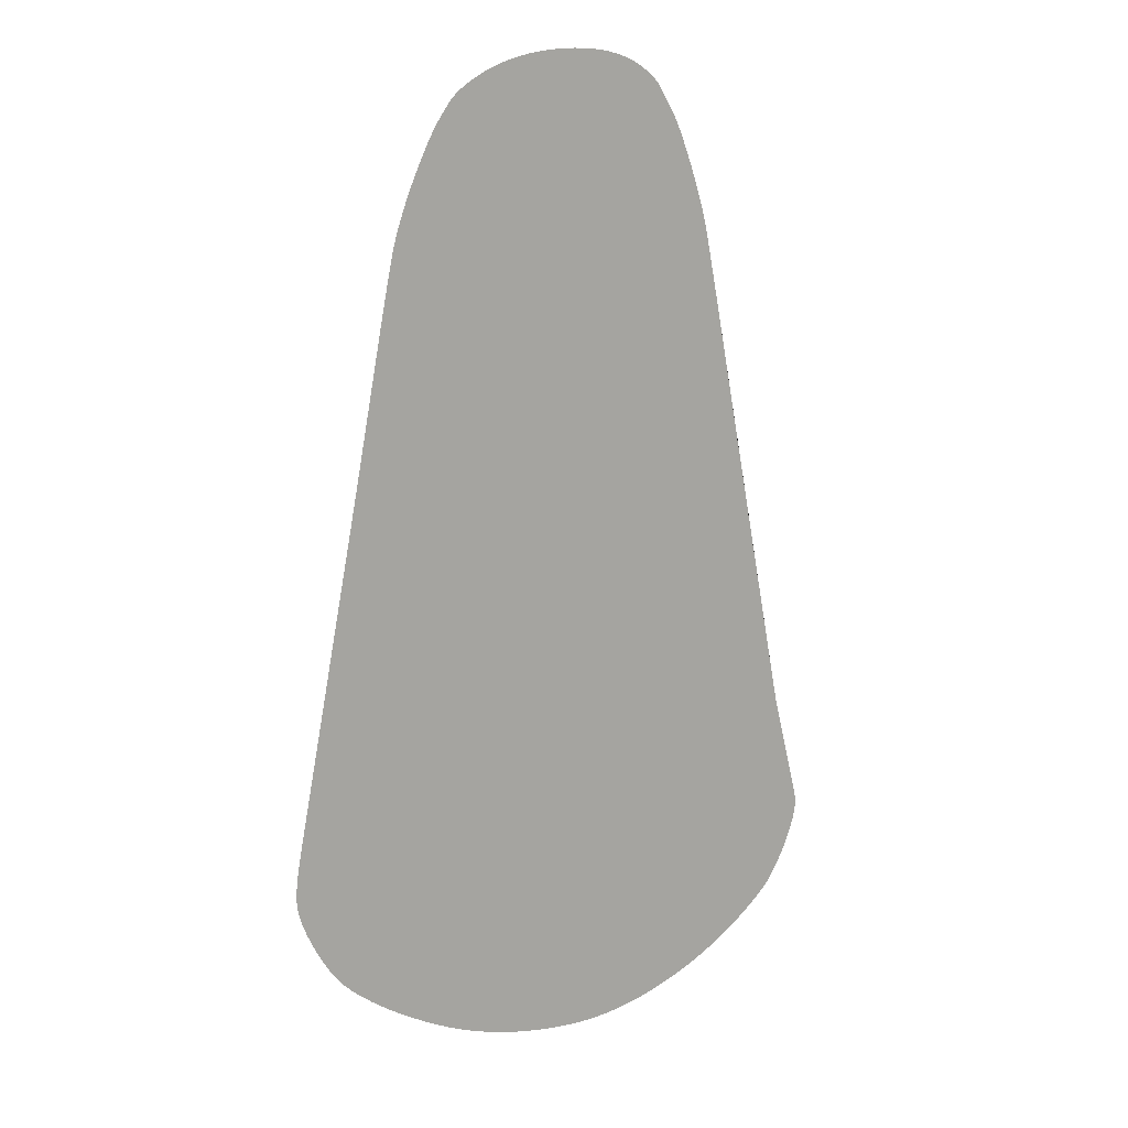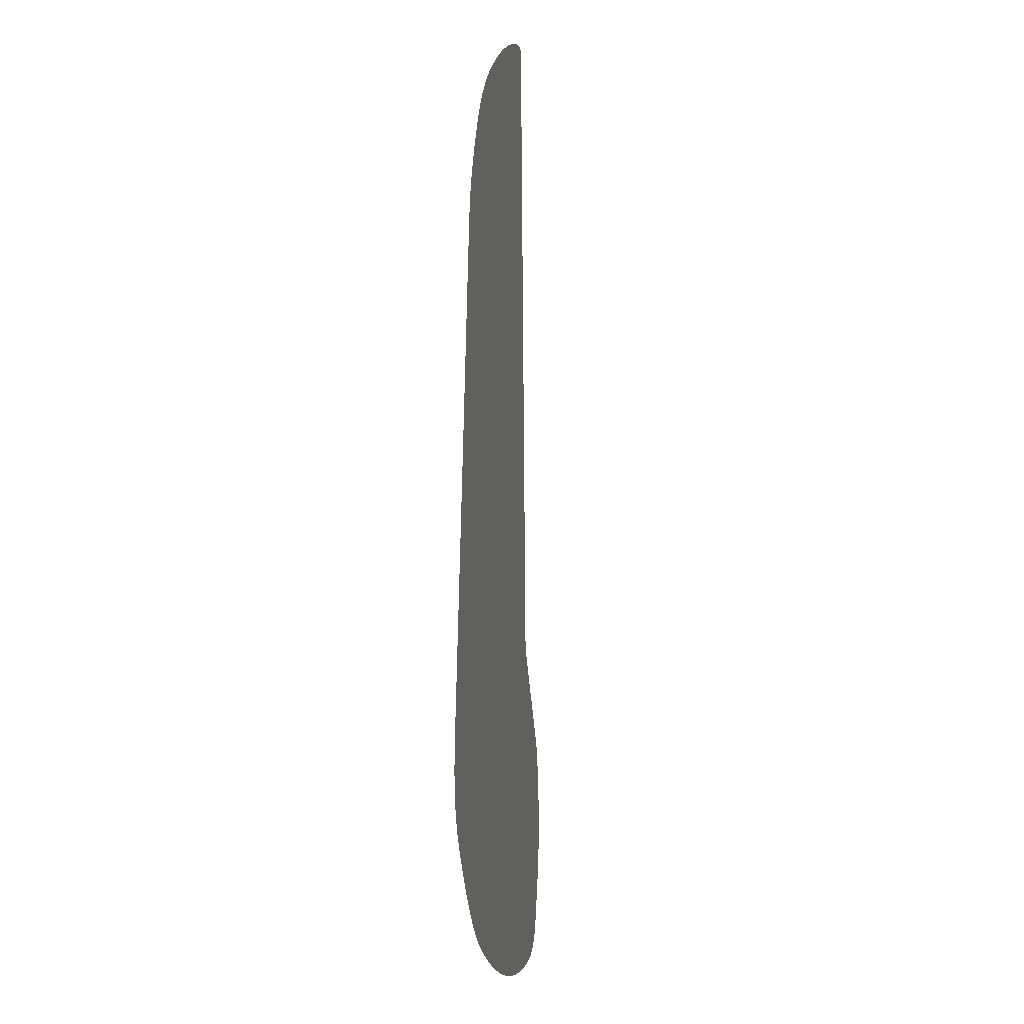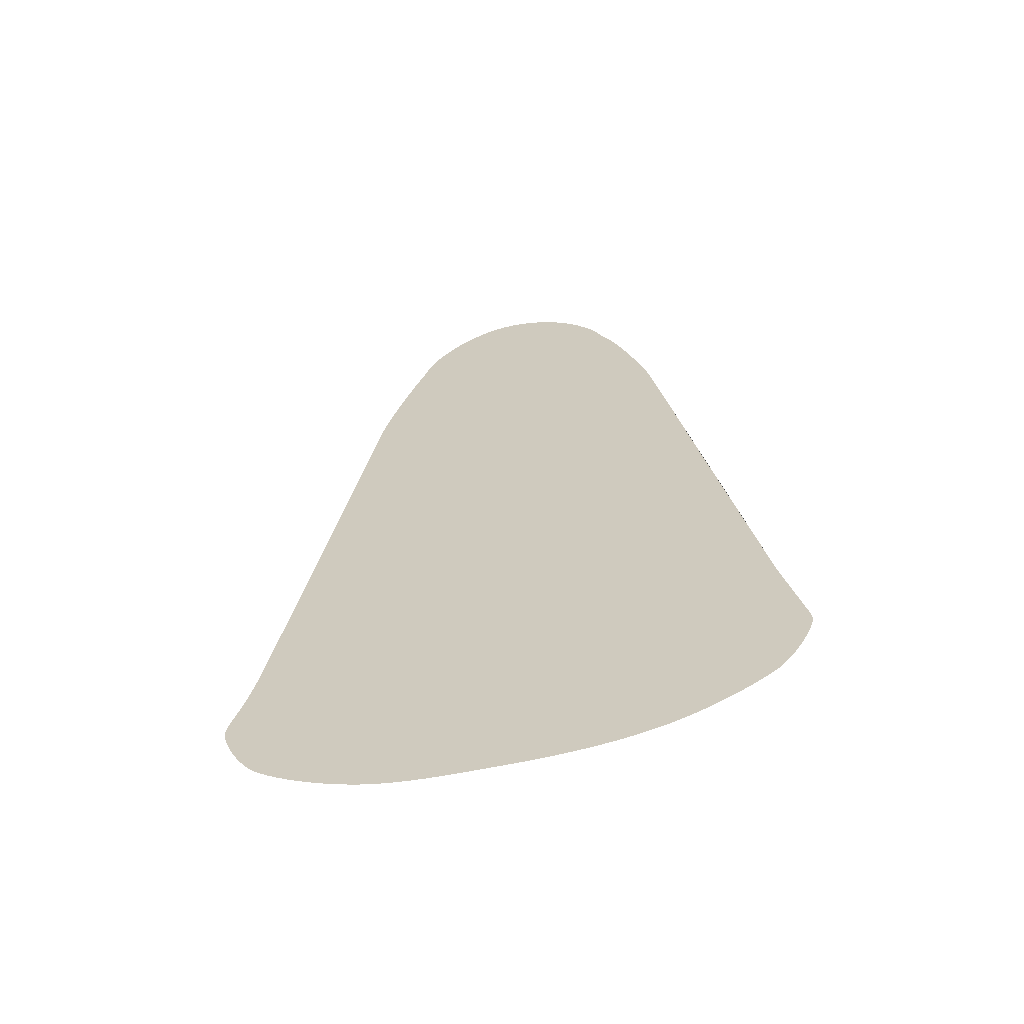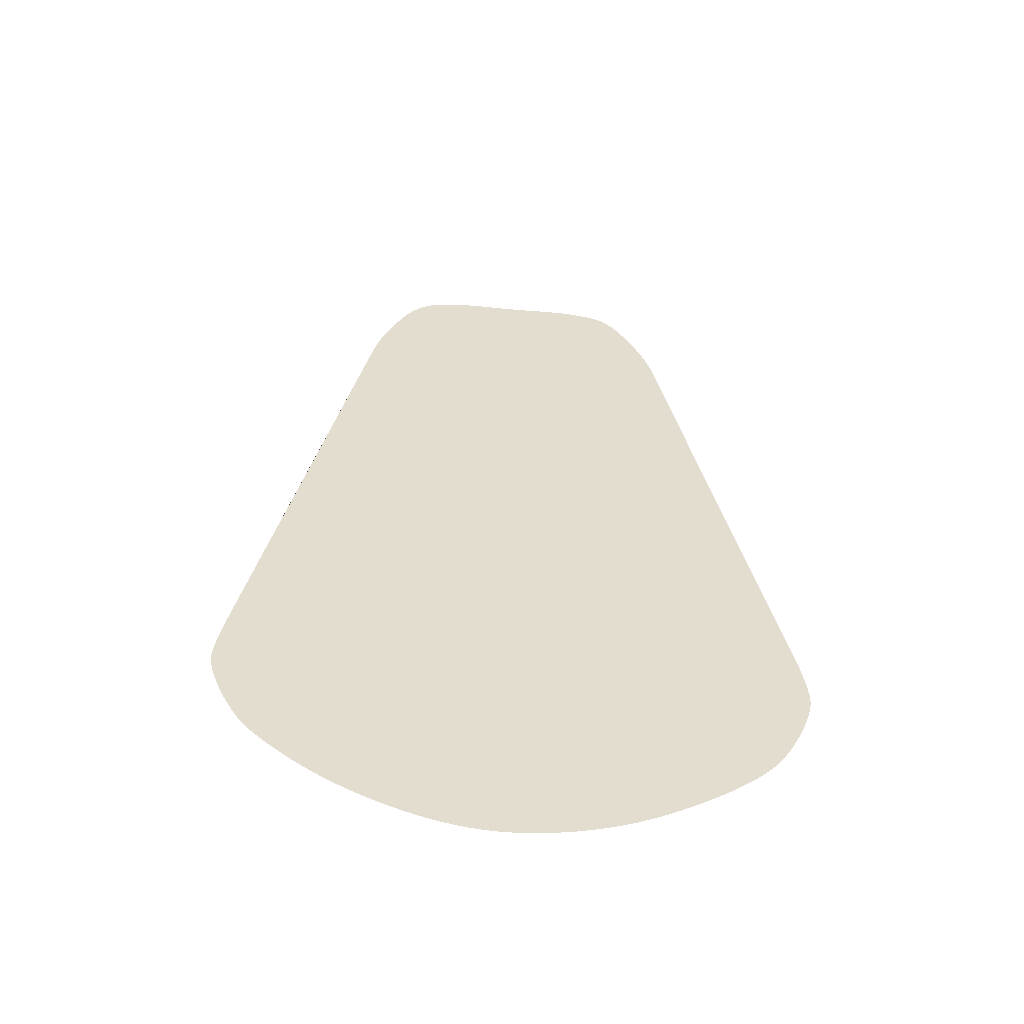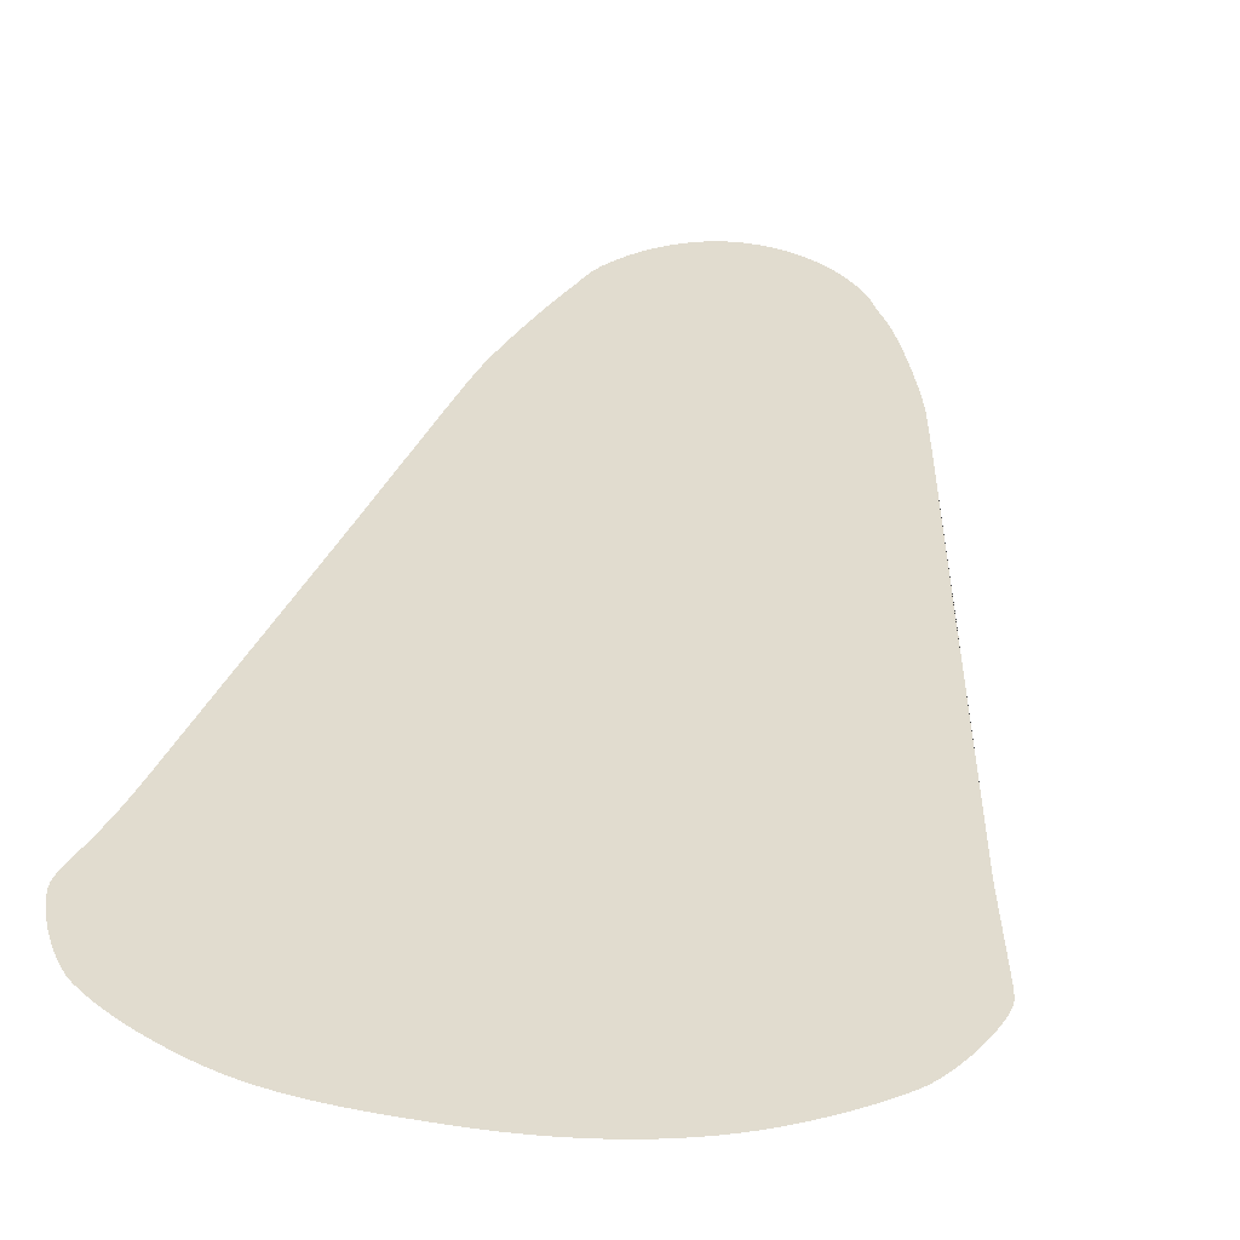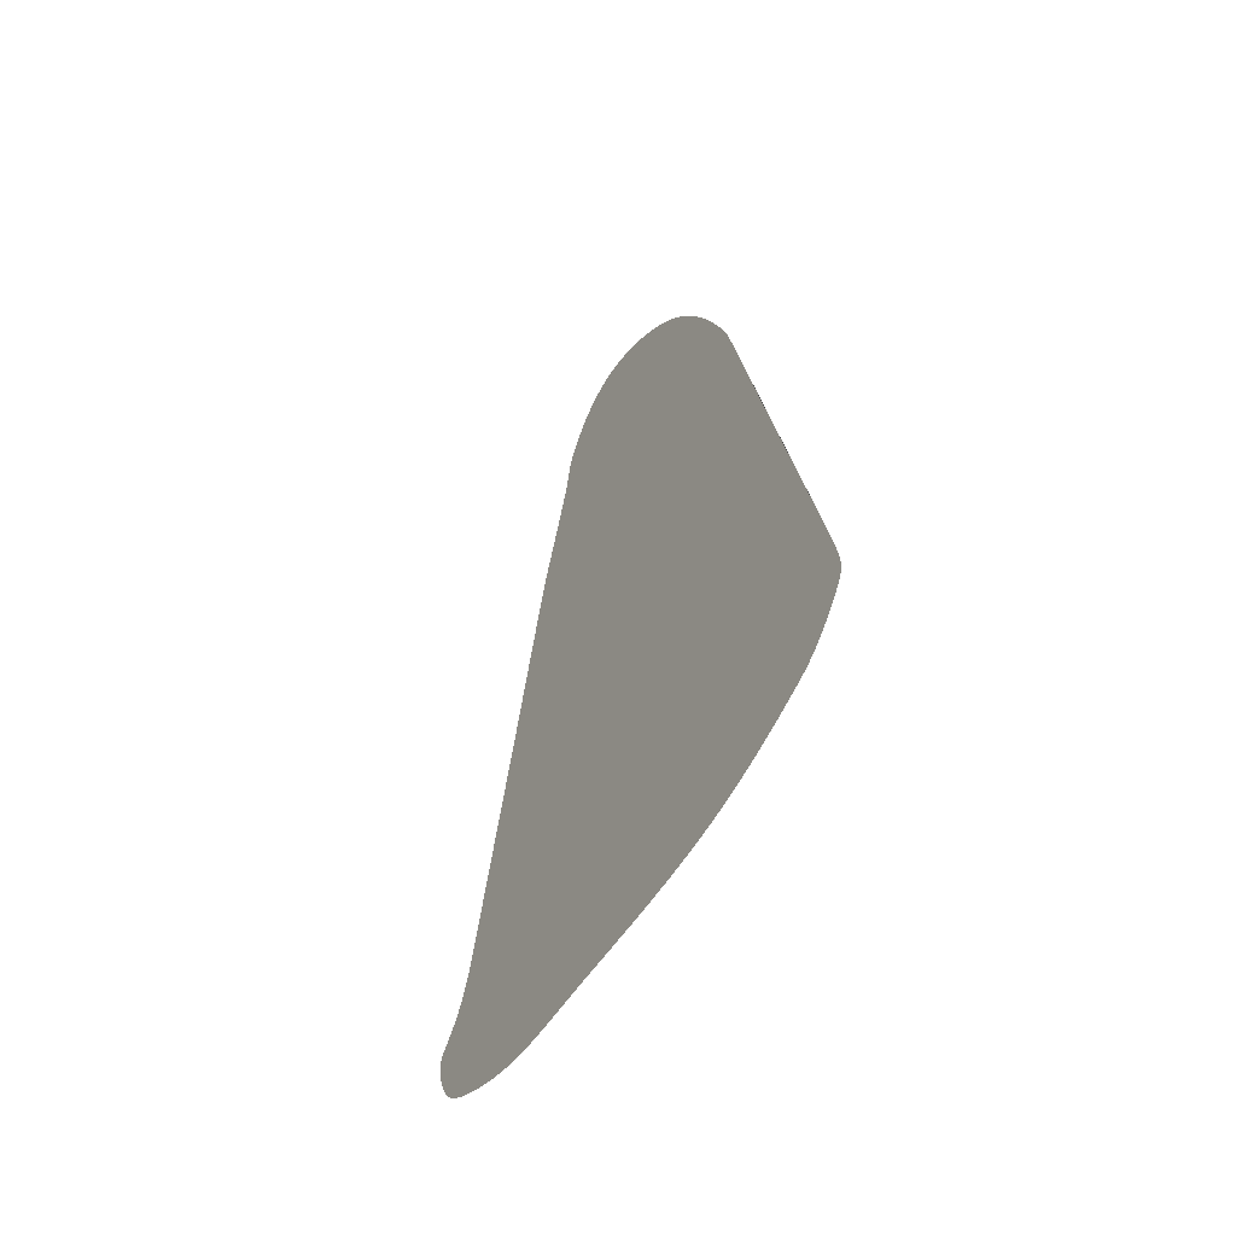
<metadata>
{"format":"obj","ext":"obj","renderer":"f3d","projection":"perspective","resolution":1024,"background":"white","views":[{"elev":17.4,"azim":152.8,"up":"+Z"},{"elev":5.9,"azim":97.8,"up":"+Z"},{"elev":-61.7,"azim":-166.9,"up":"+Z"},{"elev":-57.5,"azim":-5.4,"up":"+Z"},{"elev":35.8,"azim":-169.4,"up":"+Y"},{"elev":-58.2,"azim":-123.2,"up":"+Z"}]}
</metadata>
<code>
o Waypoints1
v -74.52 1.079 -51.59
v -73.55 1.079 -46.51
v -72.53 1.079 -41.18
v -71.46 1.079 -35.61
v -70.36 1.079 -29.84
v -69.22 1.079 -23.88
v -68.05 1.079 -17.76
v -66.85 1.079 -11.5
v -65.63 1.079 -5.125
v -64.4 1.079 1.342
v -63.15 1.079 7.878
v -61.89 1.079 14.46
v -60.63 1.079 21.07
v -59.33 1.079 27.87
v -57.99 1.079 34.96
v -56.62 1.079 42.22
v -55.25 1.079 49.52
v -53.9 1.079 56.72
v -52.58 1.079 63.7
v -51.33 1.079 70.34
v -50.16 1.079 76.49
v -49.09 1.079 82.03
v -48.15 1.079 86.84
v -47.36 1.079 90.78
v -46.73 1.079 93.72
v -46.16 1.099 96.05
v -45.4 1.158 98.74
v -44.49 1.251 101.7
v -43.44 1.374 104.9
v -42.29 1.523 108.1
v -41.08 1.692 111.4
v -39.82 1.878 114.6
v -38.56 2.077 117.6
v -37.32 2.284 120.4
v -36.13 2.494 122.8
v -35.03 2.704 124.9
v -34.03 2.909 126.4
v -33.23 3.095 127.5
v -32.56 3.276 128.5
v -31.97 3.456 129.4
v -31.42 3.64 130.2
v -30.89 3.83 131
v -30.33 4.031 131.8
v -29.7 4.245 132.6
v -28.97 4.477 133.4
v -28.1 4.731 134.2
v -27.05 5.01 135.1
v -25.78 5.318 136.1
v -24.25 5.658 137.2
v -22.49 6.021 138.3
v -20.65 6.372 139.3
v -18.75 6.707 140.1
v -16.77 7.022 140.9
v -14.75 7.314 141.5
v -12.69 7.58 142.1
v -10.6 7.814 142.5
v -8.481 8.015 142.8
v -6.354 8.178 143.1
v -4.224 8.3 143.3
v -2.103 8.377 143.4
v 0 8.405 143.4
v 2.1 8.38 143.3
v 4.213 8.303 143.2
v 6.331 8.177 143
v 8.445 8.008 142.8
v 10.55 7.801 142.4
v 12.63 7.559 142
v 14.68 7.288 141.4
v 16.7 6.993 140.8
v 18.68 6.678 140
v 20.6 6.347 139.2
v 22.46 6.005 138.2
v 24.25 5.658 137.2
v 25.82 5.335 136.1
v 27.13 5.041 135.2
v 28.23 4.772 134.3
v 29.15 4.526 133.5
v 29.92 4.298 132.7
v 30.57 4.084 132
v 31.14 3.882 131.2
v 31.67 3.687 130.4
v 32.19 3.496 129.5
v 32.73 3.305 128.6
v 33.32 3.112 127.6
v 34.01 2.911 126.4
v 34.82 2.707 125
v 35.78 2.497 123.1
v 36.86 2.286 120.9
v 38.02 2.08 118.3
v 39.24 1.881 115.5
v 40.48 1.694 112.4
v 41.72 1.524 109.3
v 42.93 1.375 106
v 44.07 1.252 102.8
v 45.12 1.159 99.53
v 46.04 1.099 96.4
v 46.82 1.079 93.42
v 47.42 1.079 90.68
v 48.2 1.079 86.88
v 49.13 1.079 82.16
v 50.19 1.079 76.65
v 51.35 1.079 70.5
v 52.6 1.079 63.84
v 53.91 1.079 56.82
v 55.26 1.079 49.56
v 56.63 1.079 42.22
v 57.99 1.079 34.93
v 59.33 1.079 27.84
v 60.63 1.079 21.07
v 61.89 1.079 14.51
v 63.15 1.079 7.983
v 64.4 1.079 1.497
v 65.63 1.079 -4.921
v 66.85 1.079 -11.25
v 68.05 1.079 -17.46
v 69.22 1.079 -23.54
v 70.36 1.079 -29.46
v 71.46 1.079 -35.2
v 72.53 1.079 -40.74
v 73.55 1.079 -46.05
v 74.52 1.079 -51.11
v 75.45 1.117 -55.8
v 76.32 1.226 -60
v 77.13 1.394 -63.77
v 77.88 1.611 -67.15
v 78.56 1.866 -70.16
v 79.16 2.149 -72.84
v 79.68 2.448 -75.24
v 80.12 2.754 -77.4
v 80.45 3.055 -79.34
v 80.69 3.342 -81.1
v 80.82 3.602 -82.74
v 80.84 3.826 -84.27
v 80.67 4.034 -85.93
v 80.27 4.254 -87.88
v 79.65 4.482 -90.06
v 78.85 4.717 -92.42
v 77.87 4.956 -94.89
v 76.75 5.199 -97.42
v 75.51 5.443 -99.94
v 74.17 5.686 -102.4
v 72.75 5.926 -104.8
v 71.27 6.16 -106.9
v 69.77 6.388 -108.9
v 68.25 6.607 -110.5
v 66.65 6.82 -112
v 64.89 7.031 -113.6
v 62.97 7.242 -115.1
v 60.91 7.453 -116.6
v 58.72 7.666 -118.2
v 56.41 7.883 -119.7
v 53.98 8.104 -121.2
v 51.46 8.331 -122.7
v 48.84 8.565 -124.2
v 46.15 8.807 -125.6
v 43.38 9.059 -127
v 40.56 9.321 -128.3
v 37.36 9.626 -129.6
v 34.12 9.94 -130.9
v 30.82 10.25 -131.9
v 27.5 10.56 -132.9
v 24.13 10.86 -133.7
v 20.74 11.14 -134.4
v 17.32 11.4 -135
v 13.88 11.62 -135.5
v 10.43 11.81 -135.9
v 6.969 11.95 -136.2
v 3.502 12.04 -136.4
v 0.03503 12.07 -136.5
v -3.413 12.04 -136.5
v -6.857 11.94 -136.4
v -10.29 11.8 -136.1
v -13.72 11.61 -135.7
v -17.13 11.38 -135.2
v -20.52 11.12 -134.6
v -23.89 10.84 -133.8
v -27.23 10.54 -132.9
v -30.55 10.23 -131.9
v -33.83 9.918 -130.8
v -37.07 9.613 -129.6
v -40.28 9.321 -128.3
v -43.04 9.075 -127
v -45.76 8.83 -125.7
v -48.44 8.588 -124.3
v -51.06 8.348 -122.8
v -53.6 8.111 -121.2
v -56.05 7.876 -119.6
v -58.4 7.644 -118
v -60.63 7.416 -116.3
v -62.74 7.191 -114.7
v -64.71 6.97 -113.1
v -66.52 6.753 -111.6
v -68.16 6.54 -110.1
v -69.72 6.322 -108.4
v -71.27 6.093 -106.5
v -72.79 5.855 -104.3
v -74.25 5.612 -101.9
v -75.62 5.366 -99.39
v -76.88 5.12 -96.84
v -78.02 4.878 -94.32
v -78.99 4.643 -91.88
v -79.79 4.417 -89.58
v -80.38 4.203 -87.51
v -80.73 4.005 -85.71
v -80.84 3.826 -84.27
v -80.76 3.623 -82.9
v -80.59 3.376 -81.4
v -80.33 3.097 -79.72
v -79.98 2.798 -77.85
v -79.56 2.49 -75.75
v -79.05 2.186 -73.37
v -78.47 1.896 -70.7
v -77.81 1.633 -67.68
v -77.09 1.408 -64.3
v -76.3 1.233 -60.51
v -75.44 1.119 -56.29
f 1 216 215 214 213 212 211 210 209 208 207 206 205 204 203 202 201 200 199 198 197 196 195 194 193 192 191 190 189 188 187 186 185 184 183 182 181 180 179 178 177 176 175 174 173 172 171 170 169 168 167 166 165 164 163 162 161 160 159 158 157 156 155 154 153 152 151 150 149 148 147 146 145 144 143 142 141 140 139 138 137 136 135 134 133 132 131 130 129 128 127 126 125 124 123 122 121 120 119 118 117 116 115 114 113 112 111 110 109 108 107 106 105 104 103 102 101 100 99 98 97 96 95 94 93 92 91 90 89 88 87 86 85 84 83 82 81 80 79 78 77 76 75 74 73 72 71 70 69 68 67 66 65 64 63 62 61 60 59 58 57 56 55 54 53 52 51 50 49 48 47 46 45 44 43 42 41 40 39 38 37 36 35 34 33 32 31 30 29 28 27 26 25 24 23 22 21 20 19 18 17 16 15 14 13 12 11 10 9 8 7 6 5 4 3 2

</code>
